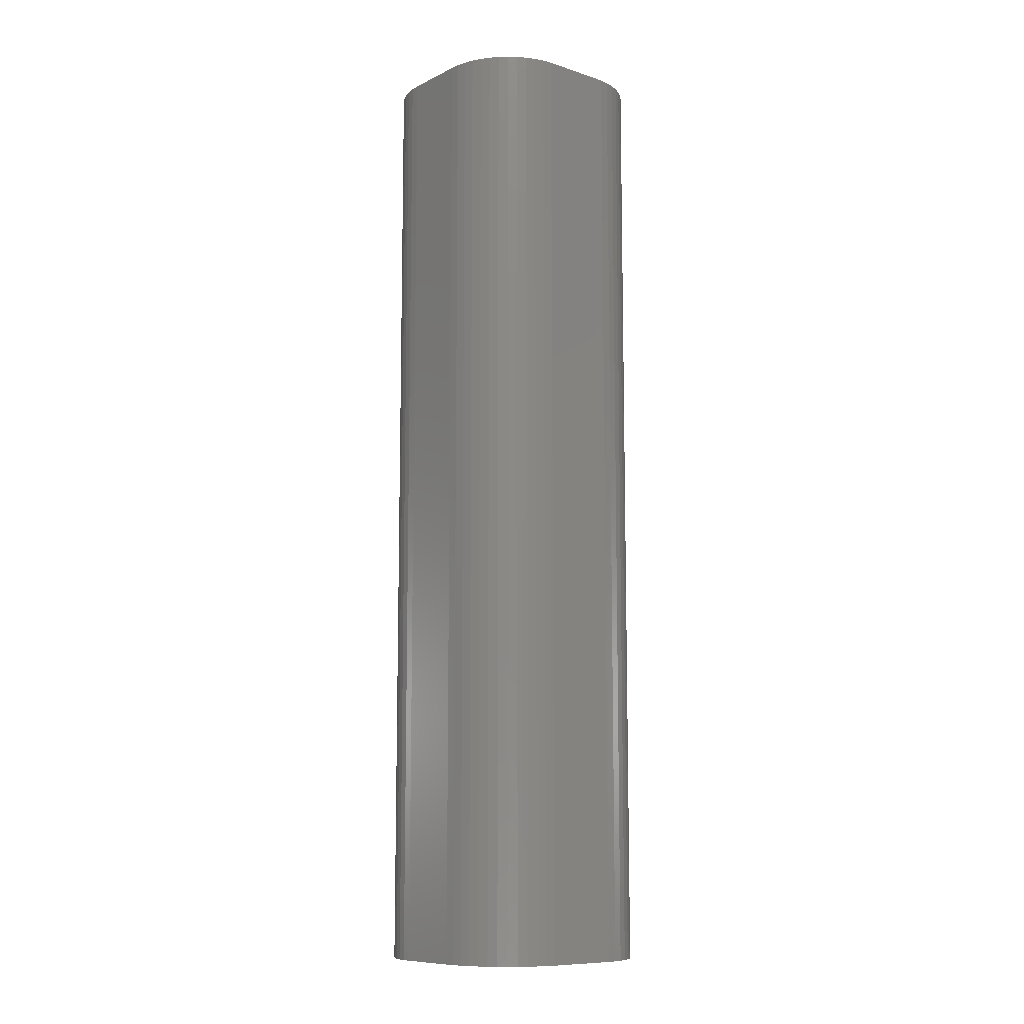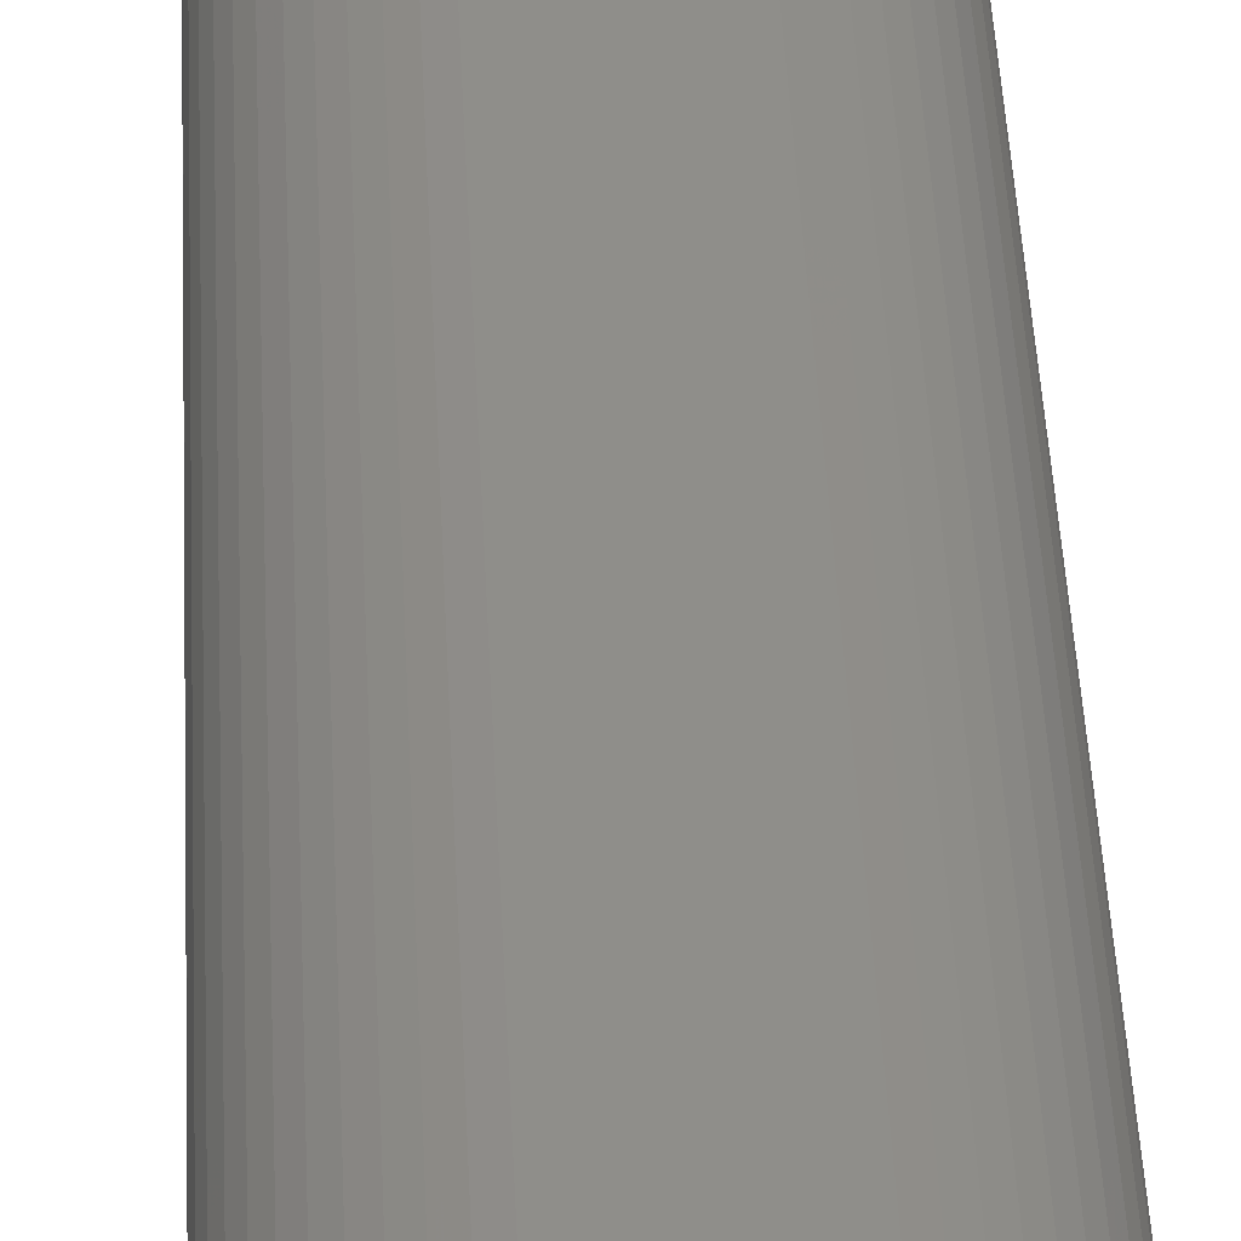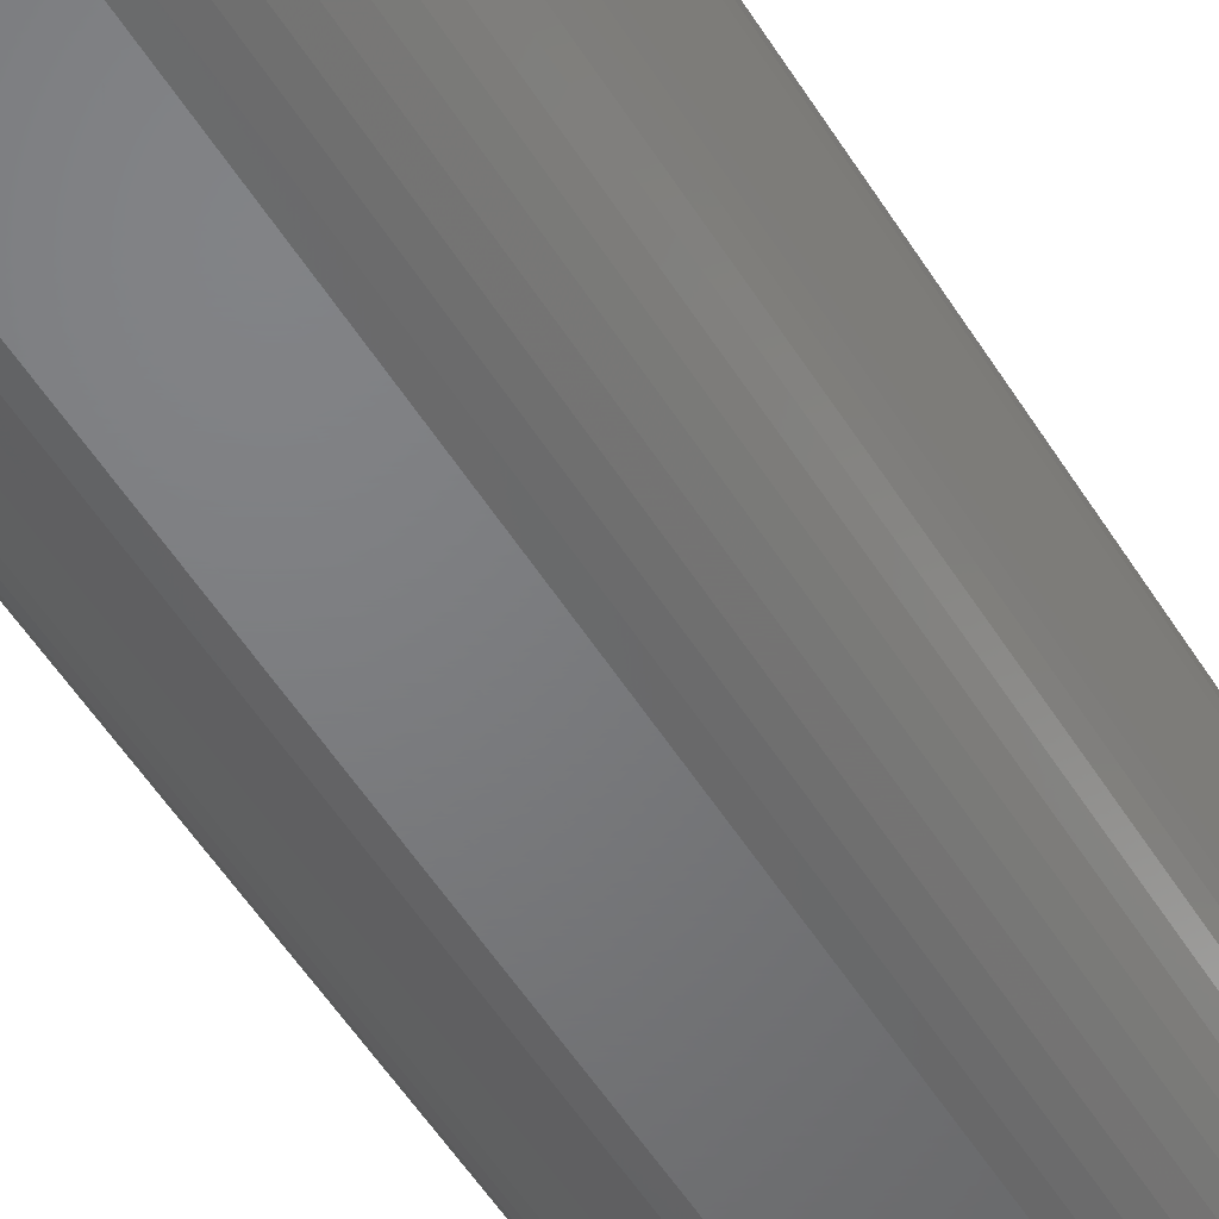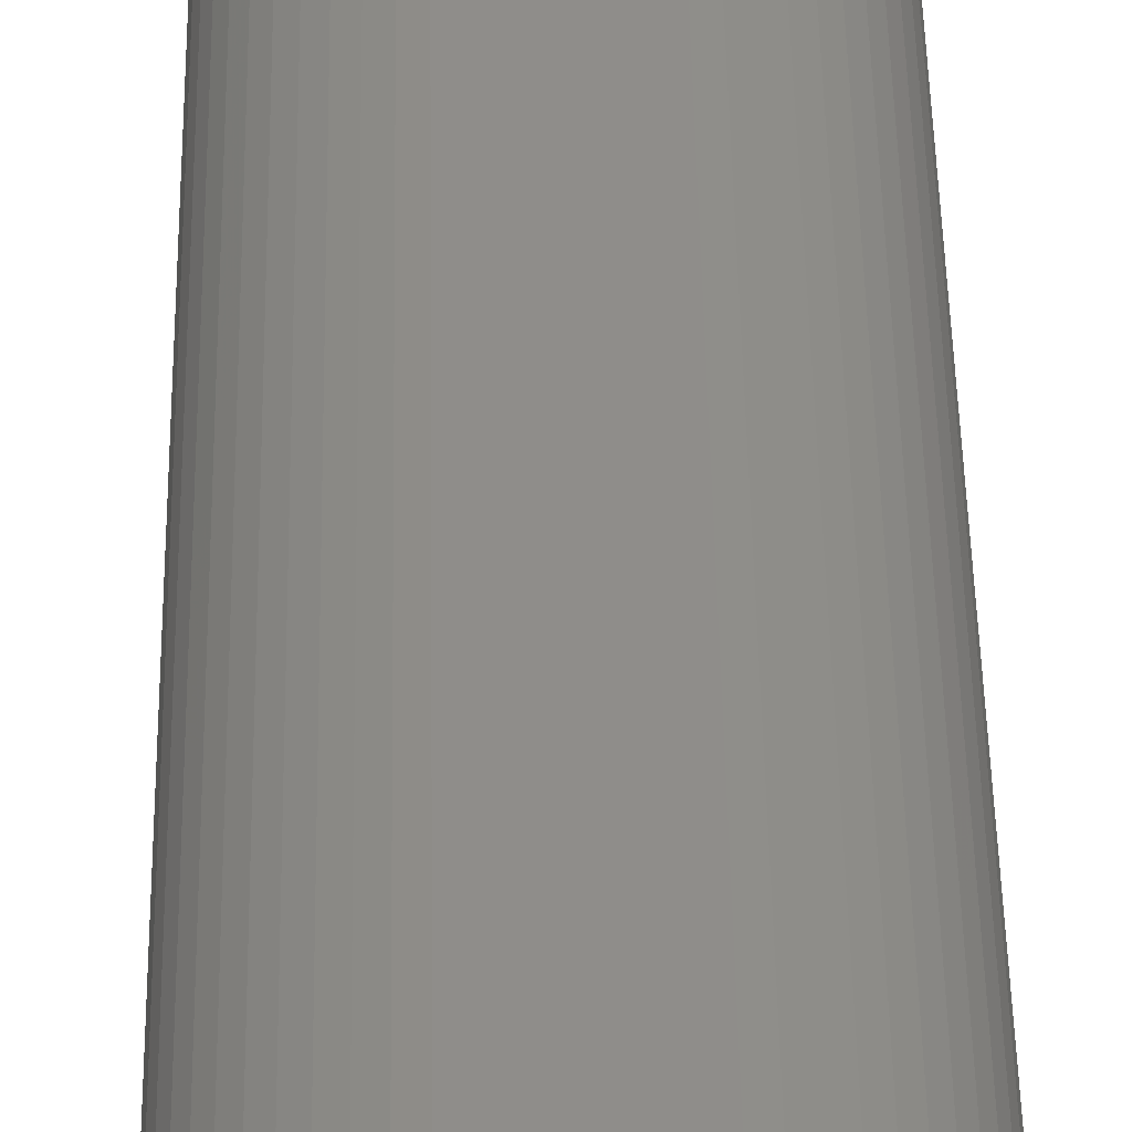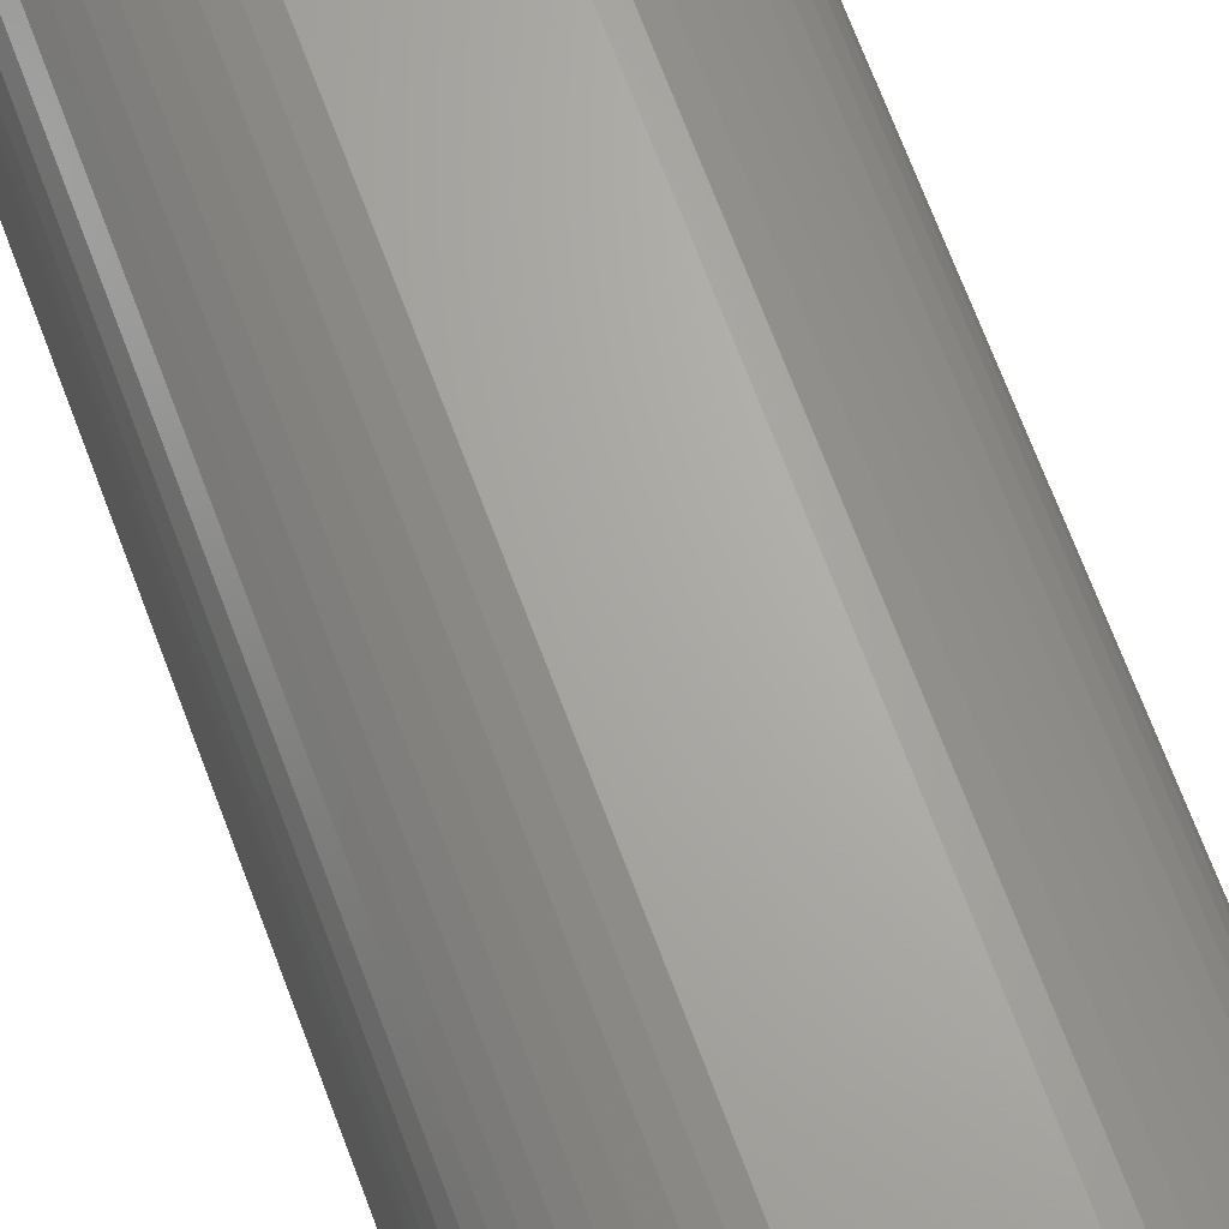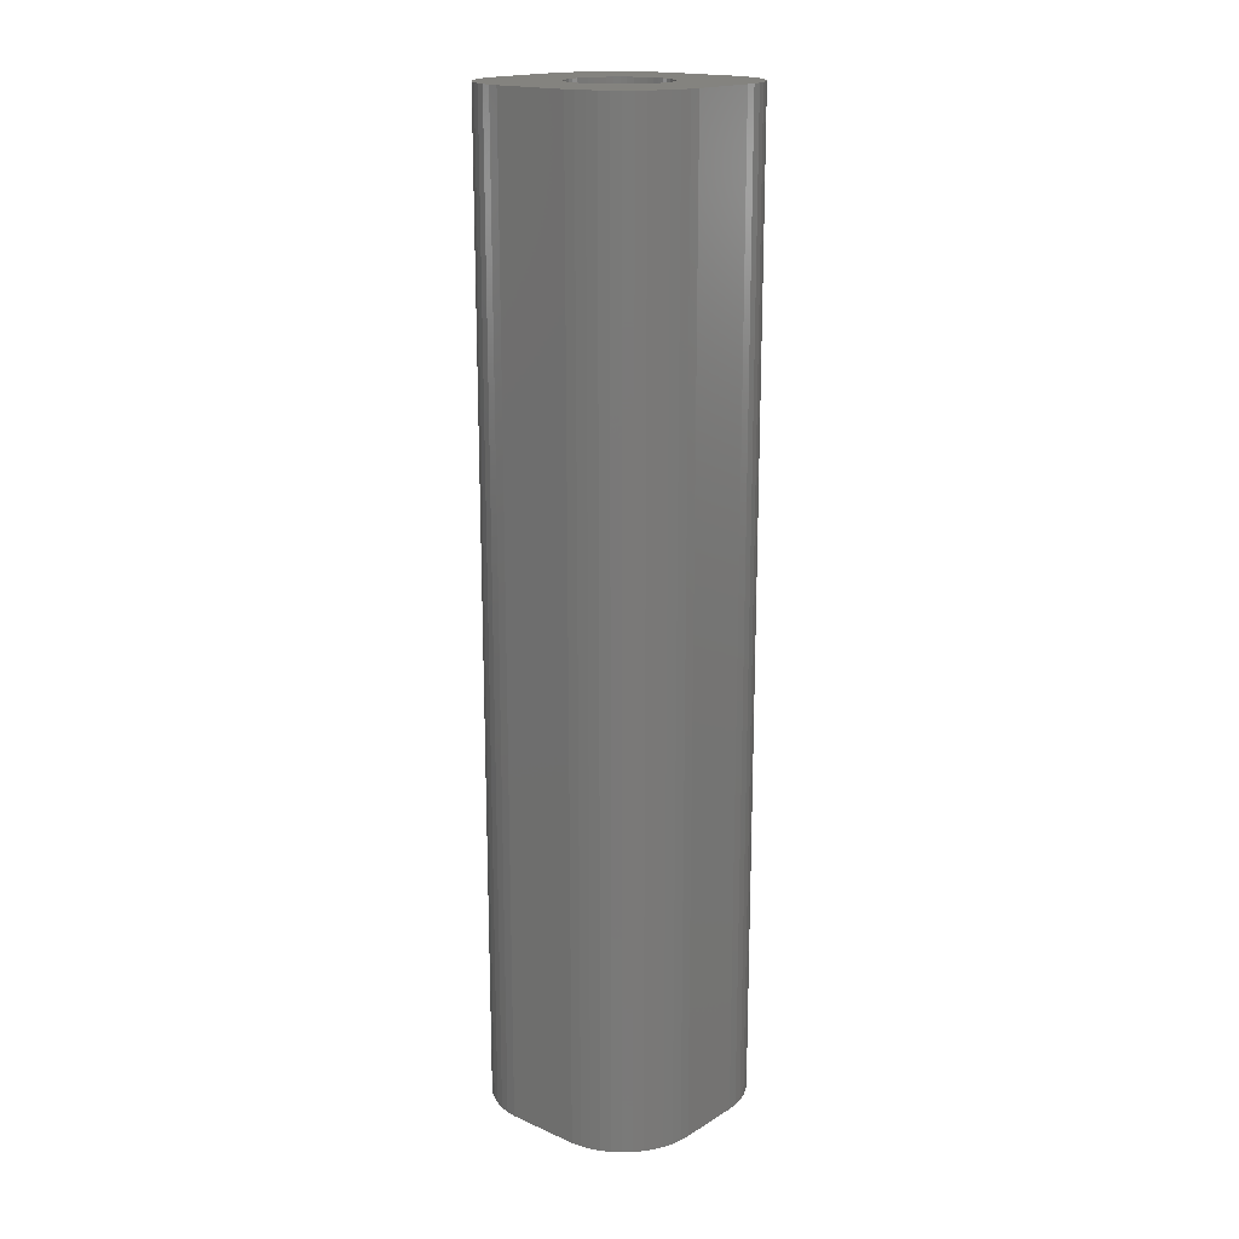
<metadata>
{"format":"stl","ext":"stl","renderer":"f3d","projection":"perspective","resolution":1024,"background":"white","views":[{"elev":-9.9,"azim":-39.5,"up":"+Z"},{"elev":43.0,"azim":-2.6,"up":"+Y"},{"elev":-50.8,"azim":-149.7,"up":"+Y"},{"elev":41.8,"azim":179.1,"up":"+Y"},{"elev":66.6,"azim":159.8,"up":"+Y"},{"elev":17.8,"azim":40.5,"up":"+Z"}]}
</metadata>
<code>
# stl→obj: 204 verts, 408 faces
v -3.5 -1 0
v -3.5 1 30
v -3.5 1 0
v -3.5 -1 30
v -3.48 1.313 30
v -3.48 1.313 0
v -3.48 -1.313 0
v -3.48 -1.313 30
v 1.395 0.5522 30
v 3.5 1 30
v 3.48 1.313 30
v 1.5 0 30
v 3.5 -1 30
v 1.314 0.7226 30
v 3.421 1.622 30
v 1.488 -0.188 30
v 3.324 1.92 30
v 1.453 -0.373 30
v 1.214 0.8817 30
v 3.191 2.204 30
v 1.395 -0.5522 30
v 3.023 2.469 30
v 3.48 -1.313 30
v 1.093 1.027 30
v 2.822 2.711 30
v 1.314 -0.7226 30
v 2.594 2.926 30
v 3.421 -1.622 30
v 0.9561 1.156 30
v 2.34 3.111 30
v 3.324 -1.92 30
v 2.064 3.262 30
v 1.214 -0.8817 30
v 0.8037 1.266 30
v 1.773 3.378 30
v 3.191 -2.204 30
v 3.023 -2.469 30
v 1.488 0.188 30
v 1.468 3.456 30
v 1.453 0.373 30
v 0.6387 1.357 30
v 1.157 3.495 30
v 0.4635 1.427 30
v 0.2811 1.473 30
v 0.09418 1.497 30
v -0.09418 1.497 30
v -1.157 3.495 30
v -0.2811 1.473 30
v -0.4635 1.427 30
v -0.6387 1.357 30
v -1.468 3.456 30
v -0.8037 1.266 30
v -1.773 3.378 30
v -2.064 3.262 30
v -0.9561 1.156 30
v -2.34 3.111 30
v -2.594 2.926 30
v -1.093 1.027 30
v -2.822 2.711 30
v -3.023 2.469 30
v -1.214 0.8817 30
v 1.093 -1.027 30
v 2.822 -2.711 30
v 2.594 -2.926 30
v 0.9561 -1.156 30
v 2.34 -3.111 30
v 2.064 -3.262 30
v 0.8037 -1.266 30
v 1.773 -3.378 30
v 1.468 -3.456 30
v 0.6387 -1.357 30
v 1.157 -3.495 30
v 0.4635 -1.427 30
v 0.2811 -1.473 30
v 0.09418 -1.497 30
v -0.09418 -1.497 30
v -1.157 -3.495 30
v -0.2811 -1.473 30
v -0.4635 -1.427 30
v -0.6387 -1.357 30
v -1.468 -3.456 30
v -0.8037 -1.266 30
v -2.064 -3.262 30
v -0.9561 -1.156 30
v -2.594 -2.926 30
v -1.093 -1.027 30
v -3.023 -2.469 30
v -1.214 -0.8817 30
v -3.324 -1.92 30
v -1.314 -0.7226 30
v -1.395 -0.5522 30
v -1.453 -0.373 30
v -1.488 -0.188 30
v -1.5 0 30
v -3.191 2.204 30
v -3.324 1.92 30
v -1.314 0.7226 30
v -1.773 -3.378 30
v -3.421 1.622 30
v -2.34 -3.111 30
v -1.395 0.5522 30
v -2.822 -2.711 30
v -1.453 0.373 30
v -1.488 0.188 30
v -3.191 -2.204 30
v -3.421 -1.622 30
v 1.773 -3.378 0
v 2.064 -3.262 0
v 3.421 -1.622 0
v 3.324 -1.92 0
v -2.064 -3.262 0
v -1.773 -3.378 0
v 1.468 -3.456 0
v 3.5 1 0
v 3.5 -1 0
v 1.157 3.495 0
v -1.157 3.495 0
v -3.023 -2.469 0
v -3.191 -2.204 0
v -1.157 -3.495 0
v 1.157 -3.495 0
v -2.34 -3.111 0
v 3.023 -2.469 0
v 2.822 -2.711 0
v 3.191 -2.204 0
v -3.324 1.92 0
v -3.191 2.204 0
v -1.468 3.456 0
v -1.773 3.378 0
v -2.594 2.926 0
v -2.822 2.711 0
v 3.191 2.204 0
v 3.324 1.92 0
v 2.822 2.711 0
v 2.594 2.926 0
v -3.324 -1.92 0
v -3.421 -1.622 0
v -1.468 -3.456 0
v -2.822 -2.711 0
v -2.594 -2.926 0
v 1.395 -0.5522 0
v 3.48 -1.313 0
v 1.5 0 0
v 1.314 -0.7226 0
v 1.488 0.188 0
v 1.453 0.373 0
v 1.214 -0.8817 0
v 1.395 0.5522 0
v 3.48 1.313 0
v 1.093 -1.027 0
v 1.314 0.7226 0
v 2.594 -2.926 0
v 3.421 1.622 0
v 0.9561 -1.156 0
v 2.34 -3.111 0
v 1.214 0.8817 0
v 0.8037 -1.266 0
v 3.023 2.469 0
v 1.488 -0.188 0
v 1.453 -0.373 0
v 0.6387 -1.357 0
v 0.4635 -1.427 0
v 0.2811 -1.473 0
v 0.09418 -1.497 0
v -0.09418 -1.497 0
v -0.2811 -1.473 0
v -0.4635 -1.427 0
v -0.6387 -1.357 0
v -0.8037 -1.266 0
v -0.9561 -1.156 0
v -1.093 -1.027 0
v -1.214 -0.8817 0
v 1.093 1.027 0
v 0.9561 1.156 0
v 2.34 3.111 0
v 2.064 3.262 0
v 0.8037 1.266 0
v 1.773 3.378 0
v 1.468 3.456 0
v 0.6387 1.357 0
v 0.4635 1.427 0
v 0.2811 1.473 0
v 0.09418 1.497 0
v -0.09418 1.497 0
v -0.2811 1.473 0
v -0.4635 1.427 0
v -0.6387 1.357 0
v -0.8037 1.266 0
v -2.064 3.262 0
v -0.9561 1.156 0
v -1.093 1.027 0
v -3.023 2.469 0
v -1.214 0.8817 0
v -1.314 0.7226 0
v -1.395 0.5522 0
v -1.453 0.373 0
v -1.488 0.188 0
v -1.5 0 0
v -1.314 -0.7226 0
v -2.34 3.111 0
v -1.395 -0.5522 0
v -1.453 -0.373 0
v -1.488 -0.188 0
v -3.421 1.622 0
f 1 2 3
f 2 1 4
f 3 5 6
f 5 3 2
f 7 4 1
f 4 7 8
f 9 10 11
f 10 12 13
f 14 11 15
f 16 13 12
f 14 15 17
f 18 13 16
f 19 17 20
f 21 13 18
f 19 20 22
f 13 21 23
f 24 22 25
f 26 23 21
f 24 25 27
f 23 26 28
f 29 27 30
f 28 26 31
f 29 30 32
f 33 31 26
f 34 32 35
f 31 33 36
f 36 33 37
f 10 38 12
f 34 35 39
f 10 40 38
f 10 9 40
f 11 14 9
f 17 19 14
f 41 39 42
f 22 24 19
f 27 29 24
f 32 34 29
f 39 41 34
f 42 43 41
f 42 44 43
f 42 45 44
f 42 46 45
f 47 46 42
f 46 47 48
f 48 47 49
f 49 47 50
f 51 50 47
f 50 51 52
f 53 52 51
f 54 52 53
f 52 54 55
f 56 55 54
f 57 55 56
f 55 57 58
f 59 58 57
f 60 58 59
f 58 60 61
f 62 37 33
f 37 62 63
f 63 62 64
f 65 64 62
f 64 65 66
f 66 65 67
f 68 67 65
f 67 68 69
f 69 68 70
f 71 70 68
f 70 71 72
f 73 72 71
f 74 72 73
f 75 72 74
f 76 72 75
f 77 76 78
f 77 78 79
f 77 79 80
f 81 80 82
f 83 82 84
f 85 84 86
f 76 77 72
f 87 86 88
f 89 88 90
f 8 90 91
f 4 91 92
f 80 81 77
f 4 92 93
f 4 93 94
f 95 61 60
f 4 94 2
f 96 61 95
f 91 4 8
f 61 96 97
f 82 98 81
f 99 97 96
f 82 83 98
f 5 97 99
f 84 100 83
f 97 5 101
f 84 85 100
f 2 101 5
f 86 102 85
f 101 2 103
f 86 87 102
f 103 2 104
f 88 105 87
f 104 2 94
f 88 89 105
f 90 106 89
f 90 8 106
f 107 67 69
f 67 107 108
f 31 109 28
f 109 31 110
f 111 98 83
f 98 111 112
f 113 69 70
f 69 113 107
f 13 114 10
f 114 13 115
f 116 47 42
f 47 116 117
f 118 105 119
f 105 118 87
f 120 72 77
f 72 120 121
f 122 83 100
f 83 122 111
f 63 123 37
f 123 63 124
f 36 110 31
f 110 36 125
f 126 95 127
f 95 126 96
f 128 53 51
f 53 128 129
f 130 59 57
f 59 130 131
f 17 132 20
f 132 17 133
f 134 27 25
f 27 134 135
f 117 51 47
f 51 117 128
f 136 106 137
f 106 136 89
f 121 70 72
f 70 121 113
f 138 77 81
f 77 138 120
f 139 85 102
f 85 139 140
f 119 89 136
f 89 119 105
f 141 115 142
f 115 143 114
f 144 142 109
f 145 114 143
f 144 109 110
f 146 114 145
f 147 110 125
f 148 114 146
f 147 125 123
f 114 148 149
f 150 123 124
f 151 149 148
f 150 124 152
f 149 151 153
f 154 152 155
f 153 151 133
f 154 155 108
f 156 133 151
f 157 108 107
f 133 156 132
f 132 156 158
f 115 159 143
f 157 107 113
f 115 160 159
f 115 141 160
f 142 144 141
f 110 147 144
f 161 113 121
f 123 150 147
f 152 154 150
f 108 157 154
f 113 161 157
f 121 162 161
f 121 163 162
f 121 164 163
f 121 165 164
f 120 165 121
f 165 120 166
f 166 120 167
f 167 120 168
f 138 168 120
f 168 138 169
f 112 169 138
f 111 169 112
f 169 111 170
f 122 170 111
f 140 170 122
f 170 140 171
f 139 171 140
f 118 171 139
f 171 118 172
f 173 158 156
f 158 173 134
f 134 173 135
f 174 135 173
f 135 174 175
f 175 174 176
f 177 176 174
f 176 177 178
f 178 177 179
f 180 179 177
f 179 180 116
f 181 116 180
f 182 116 181
f 183 116 182
f 184 116 183
f 117 184 185
f 117 185 186
f 117 186 187
f 128 187 188
f 189 188 190
f 130 190 191
f 184 117 116
f 192 191 193
f 126 193 194
f 6 194 195
f 3 195 196
f 187 128 117
f 3 196 197
f 3 197 198
f 119 172 118
f 3 198 1
f 136 172 119
f 195 3 6
f 172 136 199
f 188 129 128
f 137 199 136
f 188 189 129
f 7 199 137
f 190 200 189
f 199 7 201
f 190 130 200
f 1 201 7
f 191 131 130
f 201 1 202
f 191 192 131
f 202 1 203
f 193 127 192
f 203 1 198
f 193 126 127
f 194 204 126
f 194 6 204
f 155 64 66
f 64 155 152
f 152 63 64
f 63 152 124
f 23 115 13
f 115 23 142
f 6 99 204
f 99 6 5
f 204 96 126
f 96 204 99
f 127 60 192
f 60 127 95
f 192 59 131
f 59 192 60
f 129 54 53
f 54 129 189
f 15 133 17
f 133 15 153
f 112 81 98
f 81 112 138
f 140 100 85
f 100 140 122
f 139 87 118
f 87 139 102
f 137 8 7
f 8 137 106
f 37 125 36
f 125 37 123
f 108 66 67
f 66 108 155
f 28 142 23
f 142 28 109
f 200 57 56
f 57 200 130
f 189 56 54
f 56 189 200
f 11 153 15
f 153 11 149
f 10 149 11
f 149 10 114
f 179 42 39
f 42 179 116
f 178 39 35
f 39 178 179
f 176 35 32
f 35 176 178
f 135 30 27
f 30 135 175
f 175 32 30
f 32 175 176
f 22 134 25
f 134 22 158
f 20 158 22
f 158 20 132
f 103 195 101
f 195 103 196
f 151 19 156
f 19 151 14
f 182 43 44
f 43 182 181
f 181 41 43
f 41 181 180
f 187 49 50
f 49 187 186
f 101 194 97
f 194 101 195
f 159 12 143
f 12 159 16
f 161 73 71
f 73 161 162
f 174 24 29
f 24 174 173
f 183 44 45
f 44 183 182
f 61 191 58
f 191 61 193
f 185 46 48
f 46 185 184
f 191 55 58
f 55 191 190
f 143 38 145
f 38 143 12
f 144 21 141
f 21 144 26
f 162 74 73
f 74 162 163
f 156 24 173
f 24 156 19
f 184 45 46
f 45 184 183
f 177 29 34
f 29 177 174
f 180 34 41
f 34 180 177
f 94 197 104
f 197 94 198
f 104 196 103
f 196 104 197
f 97 193 61
f 193 97 194
f 186 48 49
f 48 186 185
f 188 50 52
f 50 188 187
f 190 52 55
f 52 190 188
f 160 16 159
f 16 160 18
f 163 75 74
f 75 163 164
f 148 14 151
f 14 148 9
f 146 9 148
f 9 146 40
f 145 40 146
f 40 145 38
f 157 71 68
f 71 157 161
f 150 65 62
f 65 150 154
f 150 33 147
f 33 150 62
f 167 80 79
f 80 167 168
f 93 198 94
f 198 93 203
f 90 201 91
f 201 90 199
f 91 202 92
f 202 91 201
f 170 86 84
f 86 170 171
f 141 18 160
f 18 141 21
f 154 68 65
f 68 154 157
f 147 26 144
f 26 147 33
f 169 84 82
f 84 169 170
f 164 76 75
f 76 164 165
f 165 78 76
f 78 165 166
f 166 79 78
f 79 166 167
f 92 203 93
f 203 92 202
f 88 199 90
f 199 88 172
f 86 172 88
f 172 86 171
f 168 82 80
f 82 168 169

</code>
